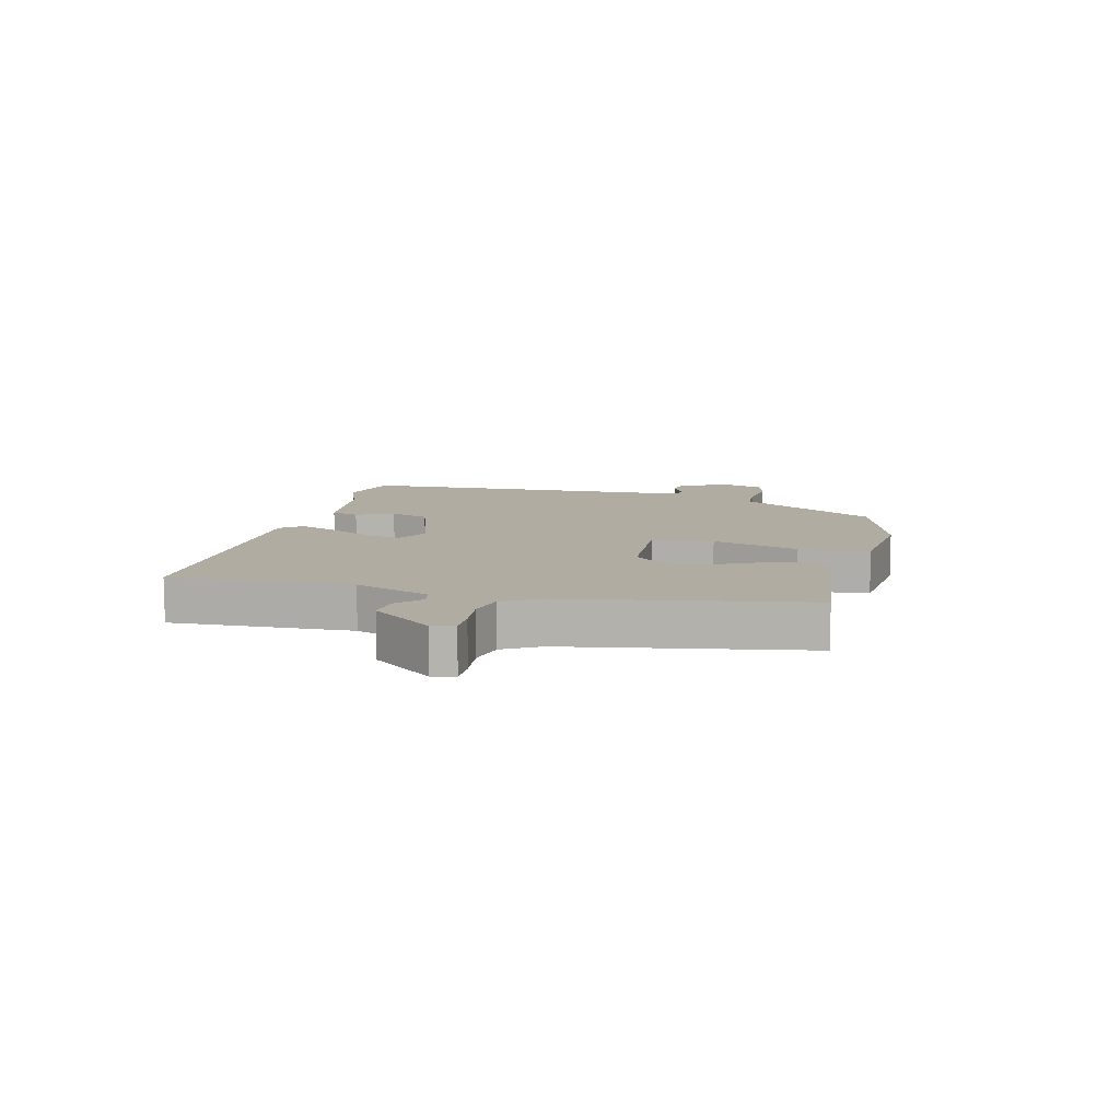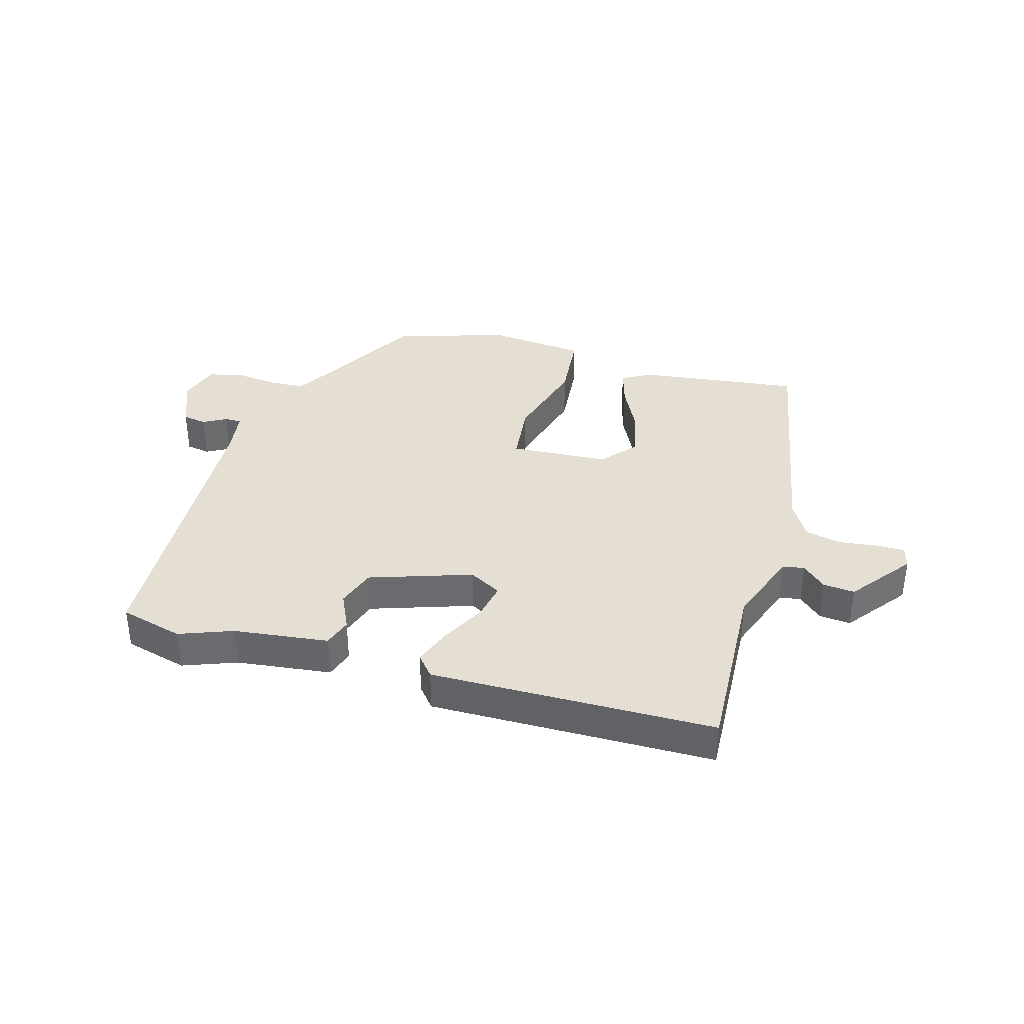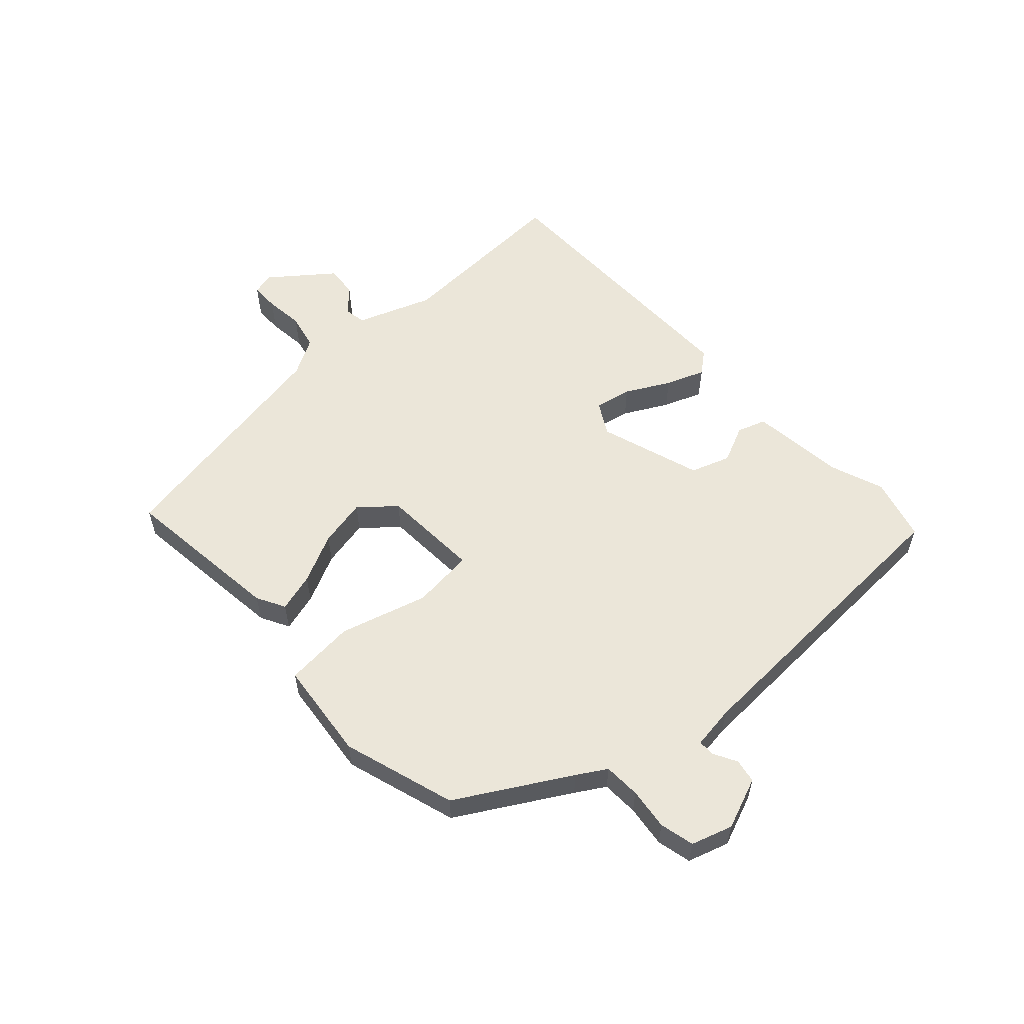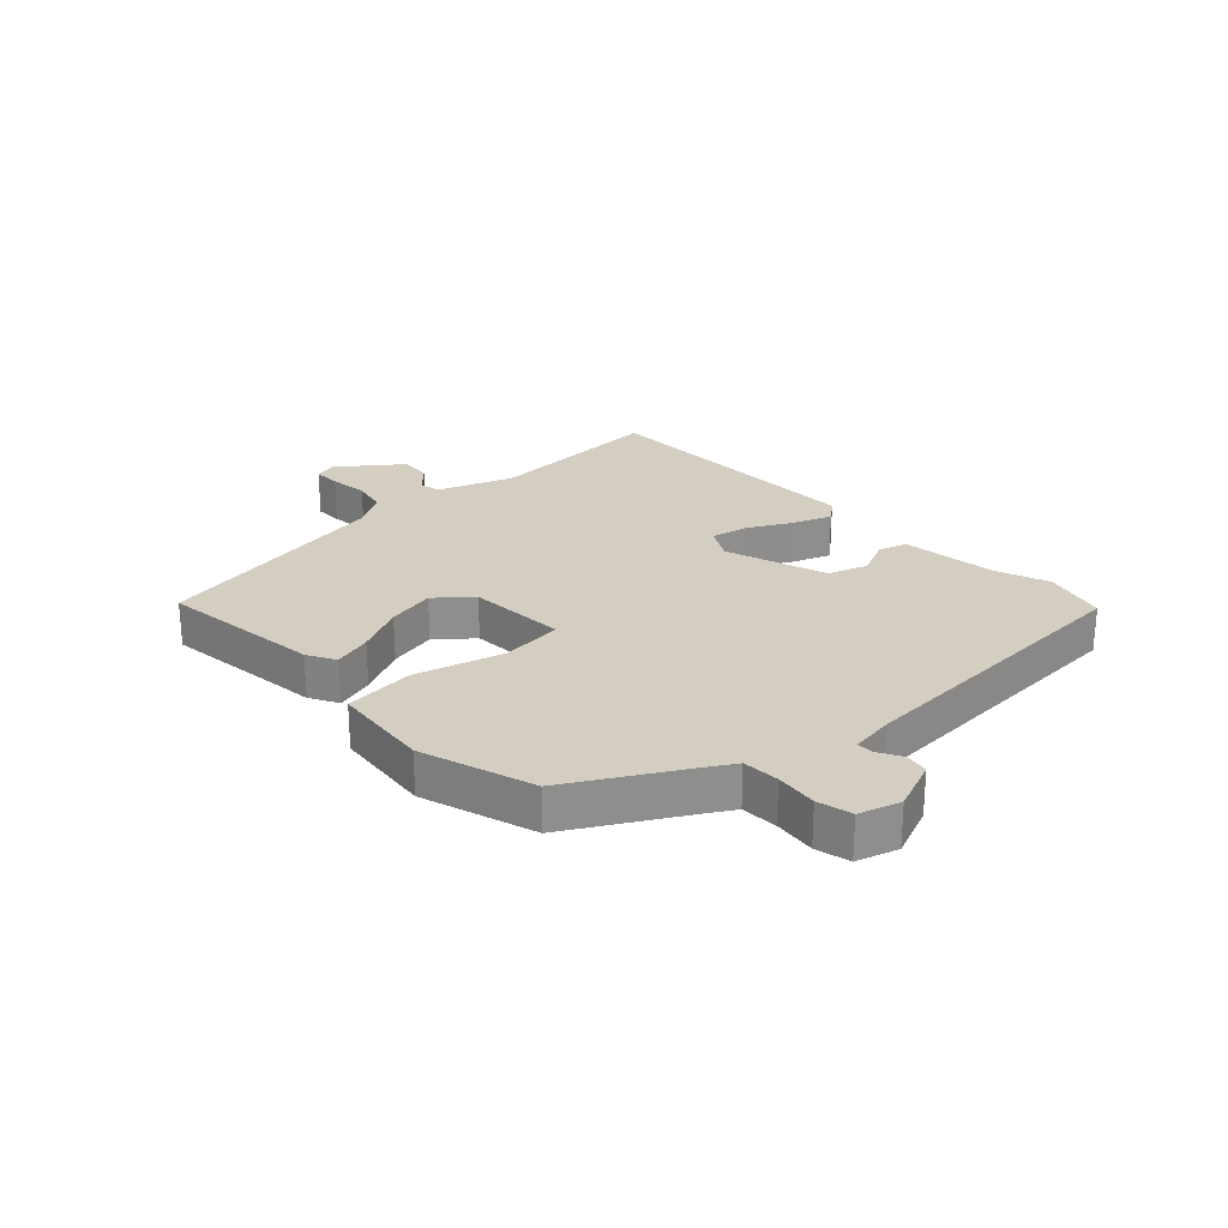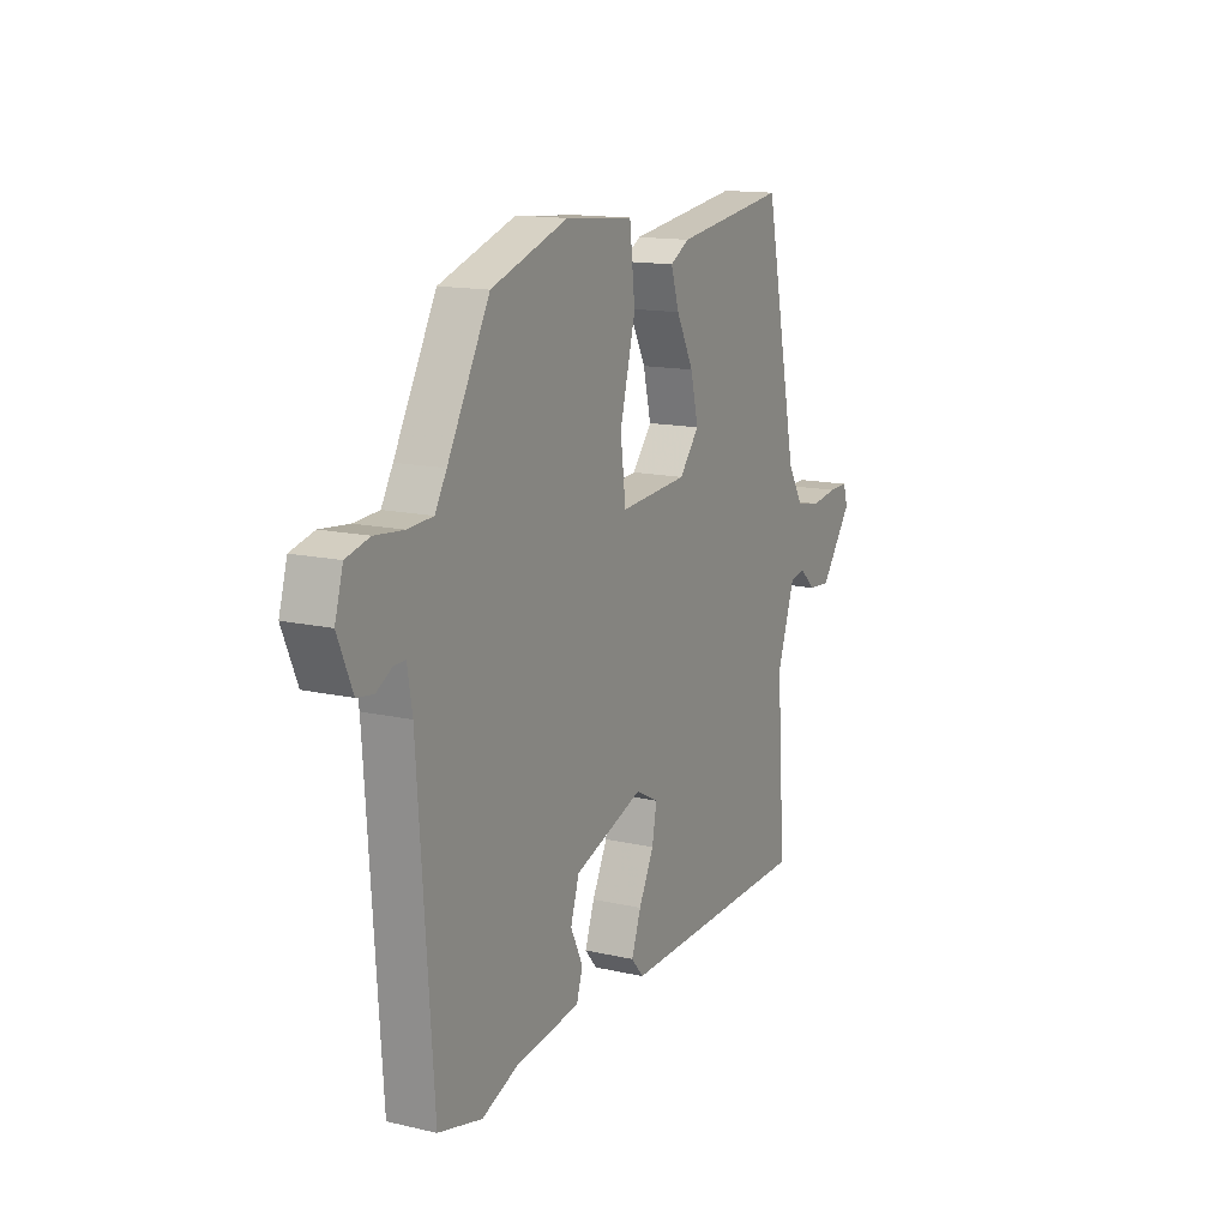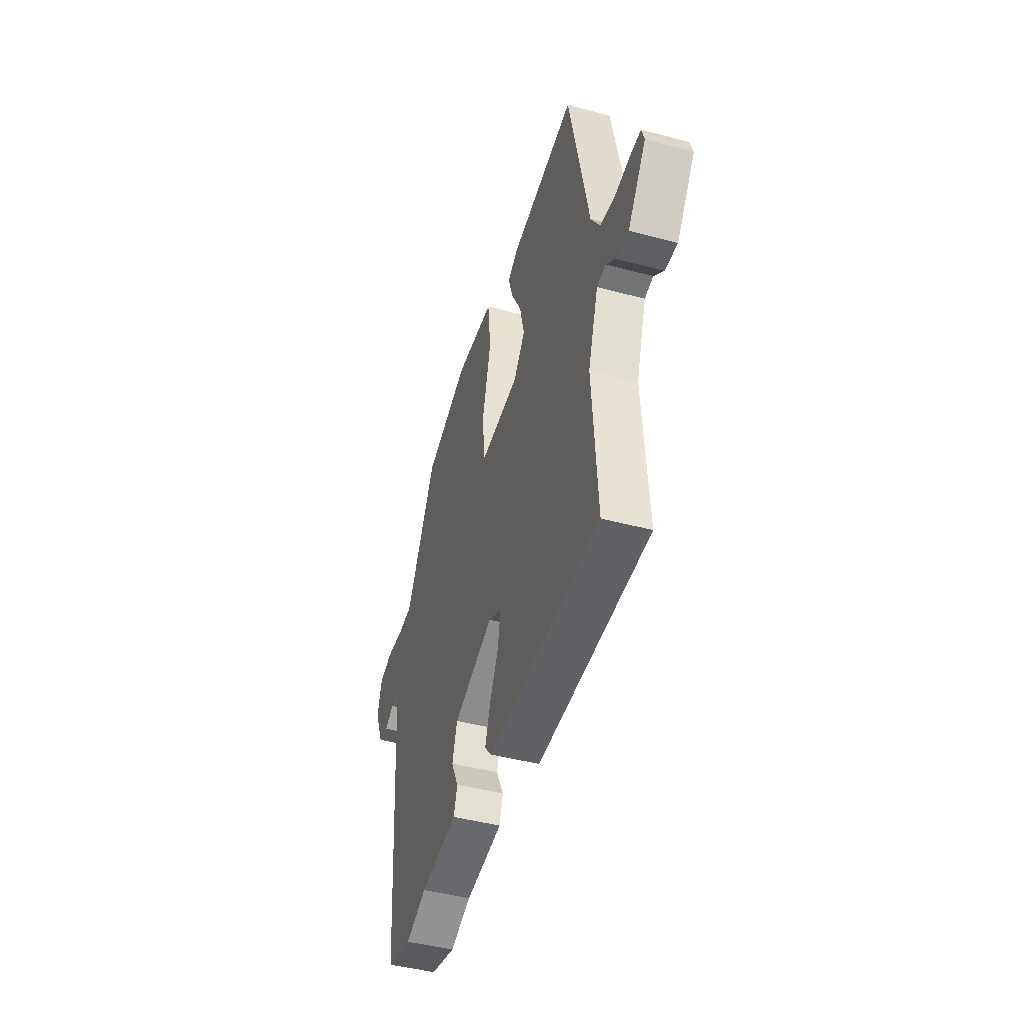
<metadata>
{"format":"obj","ext":"obj","renderer":"f3d","projection":"perspective","resolution":1024,"background":"white","views":[{"elev":10.2,"azim":-74.7,"up":"+Y"},{"elev":36.9,"azim":-163.0,"up":"+Y"},{"elev":56.8,"azim":48.9,"up":"+Y"},{"elev":25.3,"azim":48.0,"up":"+Y"},{"elev":14.1,"azim":116.9,"up":"+Z"},{"elev":-45.0,"azim":-107.2,"up":"+Z"}]}
</metadata>
<code>
v -0.502 0.07 -0.481
v -0.481 0.07 -0.178
v -0.524 0.07 -0.051
v -0.56 0.07 -0.044
v -0.6 0.07 -0.08
v -0.653 0.07 -0.084
v -0.73 0.07 0.02
v -0.719 0.07 0.057
v -0.672 0.07 0.056
v -0.607 0.07 0.047
v -0.547 0.07 0.059
v -0.51 0.07 0.12
v -0.428 0.07 0.519
v -0.156 0.07 0.48
v -0.109 0.07 0.453
v -0.129 0.07 0.389
v -0.171 0.07 0.308
v -0.19 0.07 0.228
v -0.142 0.07 0.169
v 0.023 0.07 0.156
v 0.036 0.07 0.259
v -0.002 0.07 0.406
v 0.011 0.07 0.523
v 0.177 0.07 0.537
v 0.364 0.07 0.473
v 0.466 0.07 0.286
v 0.494 0.07 0.237
v 0.555 0.07 0.233
v 0.625 0.07 0.24
v 0.682 0.07 0.225
v 0.702 0.07 0.156
v 0.666 0.07 0.071
v 0.626 0.07 0.065
v 0.588 0.07 0.087
v 0.56 0.07 0.088
v 0.548 0.07 0.016
v 0.512 0.07 -0.497
v 0.406 0.07 -0.523
v 0.318 0.07 -0.488
v 0.16 0.07 -0.466
v 0.145 0.07 -0.418
v 0.175 0.07 -0.356
v 0.154 0.07 -0.29
v -0.015 0.07 -0.23
v -0.07 0.07 -0.259
v -0.059 0.07 -0.321
v -0.022 0.07 -0.395
v 0.001 0.07 -0.46
v -0.029 0.07 -0.495
v -0.502 0 -0.481
v -0.481 0 -0.178
v -0.524 0 -0.051
v -0.56 0 -0.044
v -0.6 0 -0.08
v -0.653 0 -0.084
v -0.73 0 0.02
v -0.719 0 0.057
v -0.672 0 0.056
v -0.607 0 0.047
v -0.547 0 0.059
v -0.51 0 0.12
v -0.428 0 0.519
v -0.156 0 0.48
v -0.109 0 0.453
v -0.129 0 0.389
v -0.171 0 0.308
v -0.19 0 0.228
v -0.142 0 0.169
v 0.023 0 0.156
v 0.036 0 0.259
v -0.002 0 0.406
v 0.011 0 0.523
v 0.177 0 0.537
v 0.364 0 0.473
v 0.466 0 0.286
v 0.494 0 0.237
v 0.555 0 0.233
v 0.625 0 0.24
v 0.682 0 0.225
v 0.702 0 0.156
v 0.666 0 0.071
v 0.626 0 0.065
v 0.588 0 0.087
v 0.56 0 0.088
v 0.548 0 0.016
v 0.512 0 -0.497
v 0.406 0 -0.523
v 0.318 0 -0.488
v 0.16 0 -0.466
v 0.145 0 -0.418
v 0.175 0 -0.356
v 0.154 0 -0.29
v -0.015 0 -0.23
v -0.07 0 -0.259
v -0.059 0 -0.321
v -0.022 0 -0.395
v 0.001 0 -0.46
v -0.029 0 -0.495
f 49 1 2
f 48 49 2
f 47 48 2
f 46 47 2
f 45 46 2 3
f 44 45 3
f 39 40 41 42
f 39 42 43
f 38 39 43
f 37 38 43
f 36 37 43
f 35 36 43 44
f 32 33 34
f 31 32 34
f 30 31 34
f 29 30 34
f 28 29 34
f 27 28 34 35
f 35 44 3
f 27 35 3
f 26 27 3
f 24 25 26
f 23 24 26
f 22 23 26
f 21 22 26
f 15 16 17
f 14 15 17
f 13 14 17
f 12 13 17
f 11 12 17 18
f 8 9 10
f 7 8 10
f 6 7 10
f 5 6 10
f 4 5 10
f 4 10 11
f 11 18 19
f 4 11 19
f 3 4 19
f 20 21 26
f 3 19 20
f 3 20 26
f 51 50 98
f 51 98 97
f 51 97 96
f 51 96 95
f 52 51 95 94
f 52 94 93
f 91 90 89 88
f 92 91 88
f 92 88 87
f 92 87 86
f 92 86 85
f 93 92 85 84
f 83 82 81
f 83 81 80
f 83 80 79
f 83 79 78
f 83 78 77
f 84 83 77 76
f 52 93 84
f 52 84 76
f 52 76 75
f 75 74 73
f 75 73 72
f 75 72 71
f 75 71 70
f 66 65 64
f 66 64 63
f 66 63 62
f 66 62 61
f 67 66 61 60
f 59 58 57
f 59 57 56
f 59 56 55
f 59 55 54
f 59 54 53
f 60 59 53
f 68 67 60
f 68 60 53
f 68 53 52
f 75 70 69
f 69 68 52
f 75 69 52
f 1 50 51 2
f 2 51 52 3
f 3 52 53 4
f 4 53 54 5
f 5 54 55 6
f 6 55 56 7
f 7 56 57 8
f 8 57 58 9
f 9 58 59 10
f 10 59 60 11
f 11 60 61 12
f 12 61 62 13
f 13 62 63 14
f 14 63 64 15
f 15 64 65 16
f 16 65 66 17
f 17 66 67 18
f 18 67 68 19
f 19 68 69 20
f 20 69 70 21
f 21 70 71 22
f 22 71 72 23
f 23 72 73 24
f 24 73 74 25
f 25 74 75 26
f 26 75 76 27
f 27 76 77 28
f 28 77 78 29
f 29 78 79 30
f 30 79 80 31
f 31 80 81 32
f 32 81 82 33
f 33 82 83 34
f 34 83 84 35
f 35 84 85 36
f 36 85 86 37
f 37 86 87 38
f 38 87 88 39
f 39 88 89 40
f 40 89 90 41
f 41 90 91 42
f 42 91 92 43
f 43 92 93 44
f 44 93 94 45
f 45 94 95 46
f 46 95 96 47
f 47 96 97 48
f 48 97 98 49
f 49 98 50 1

</code>
